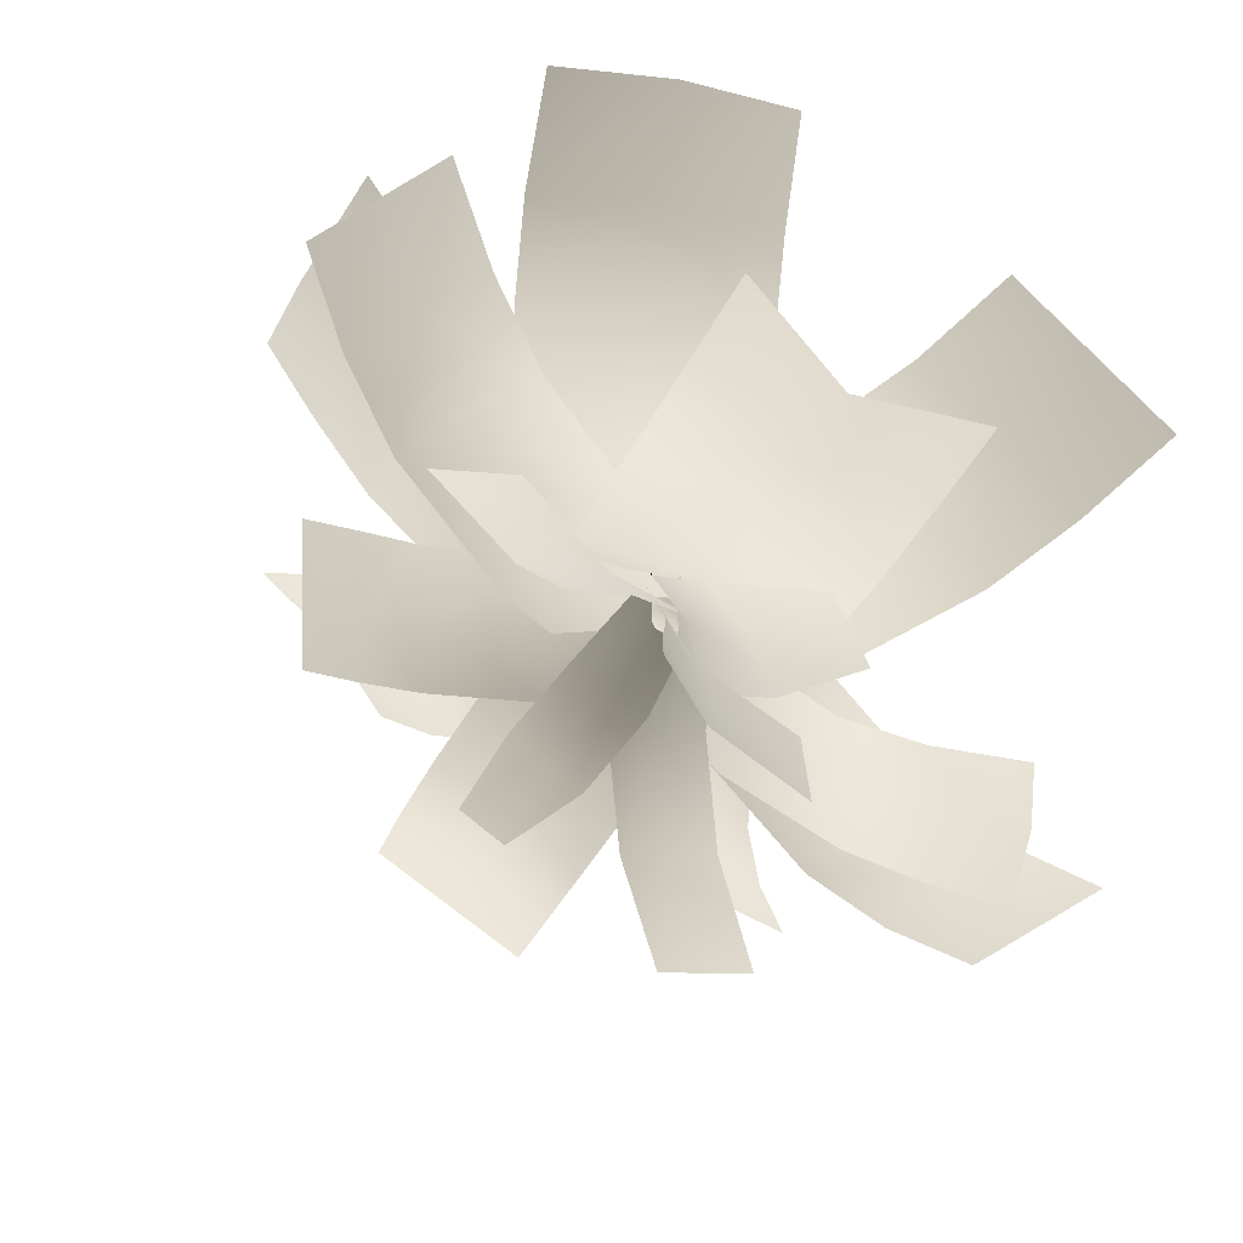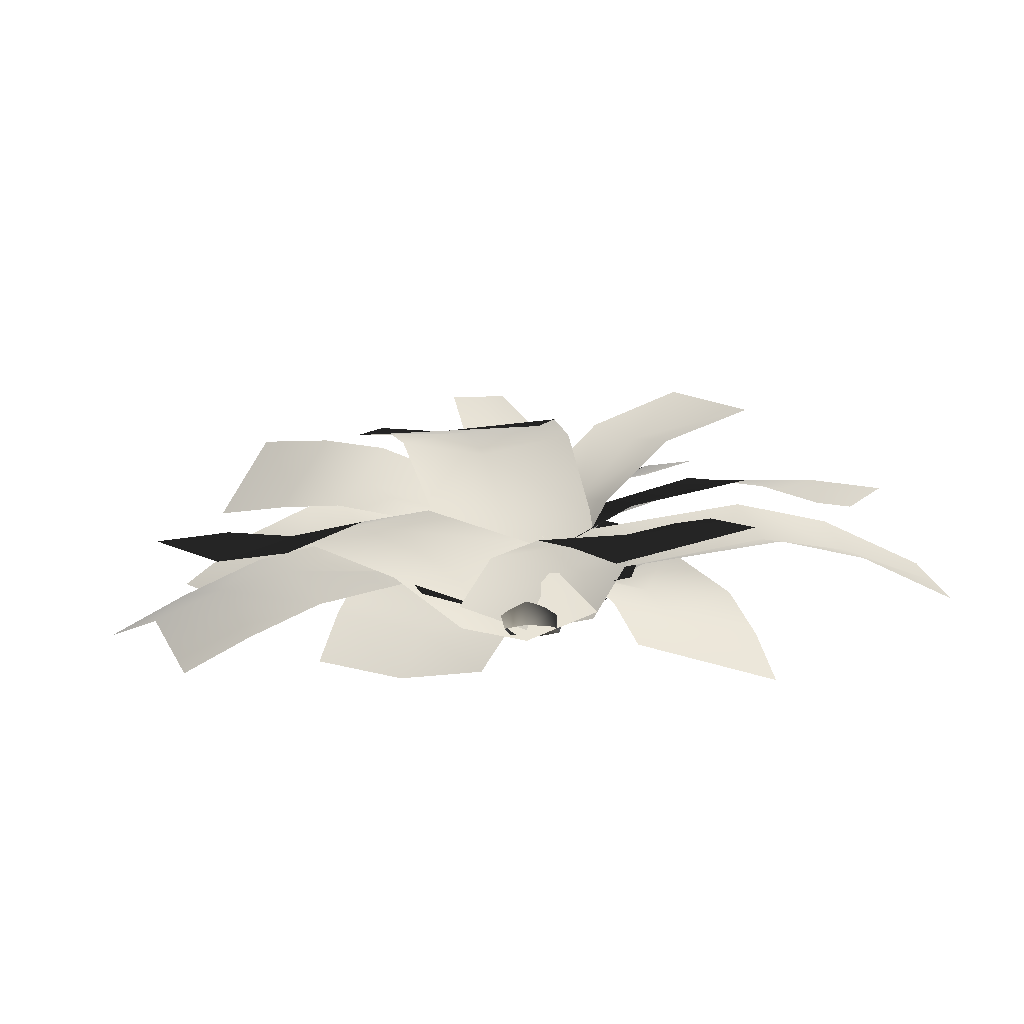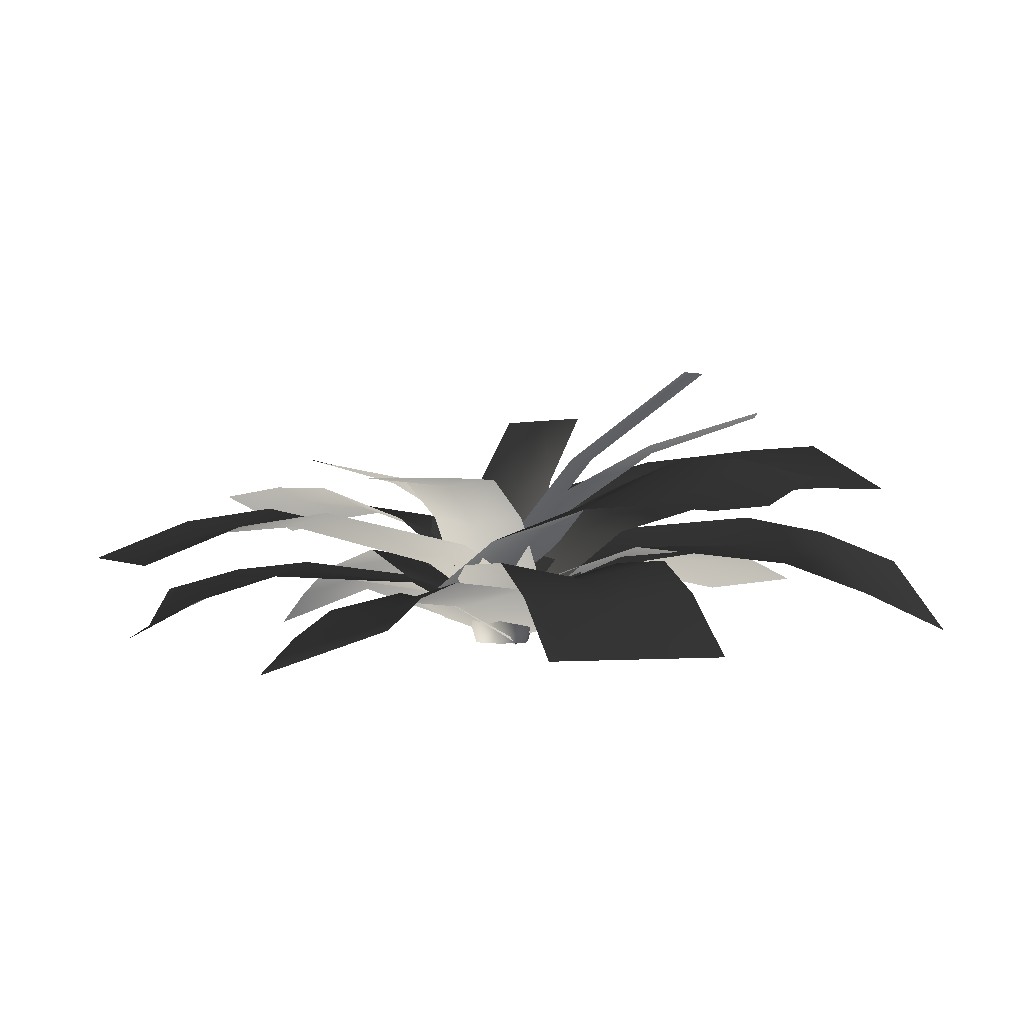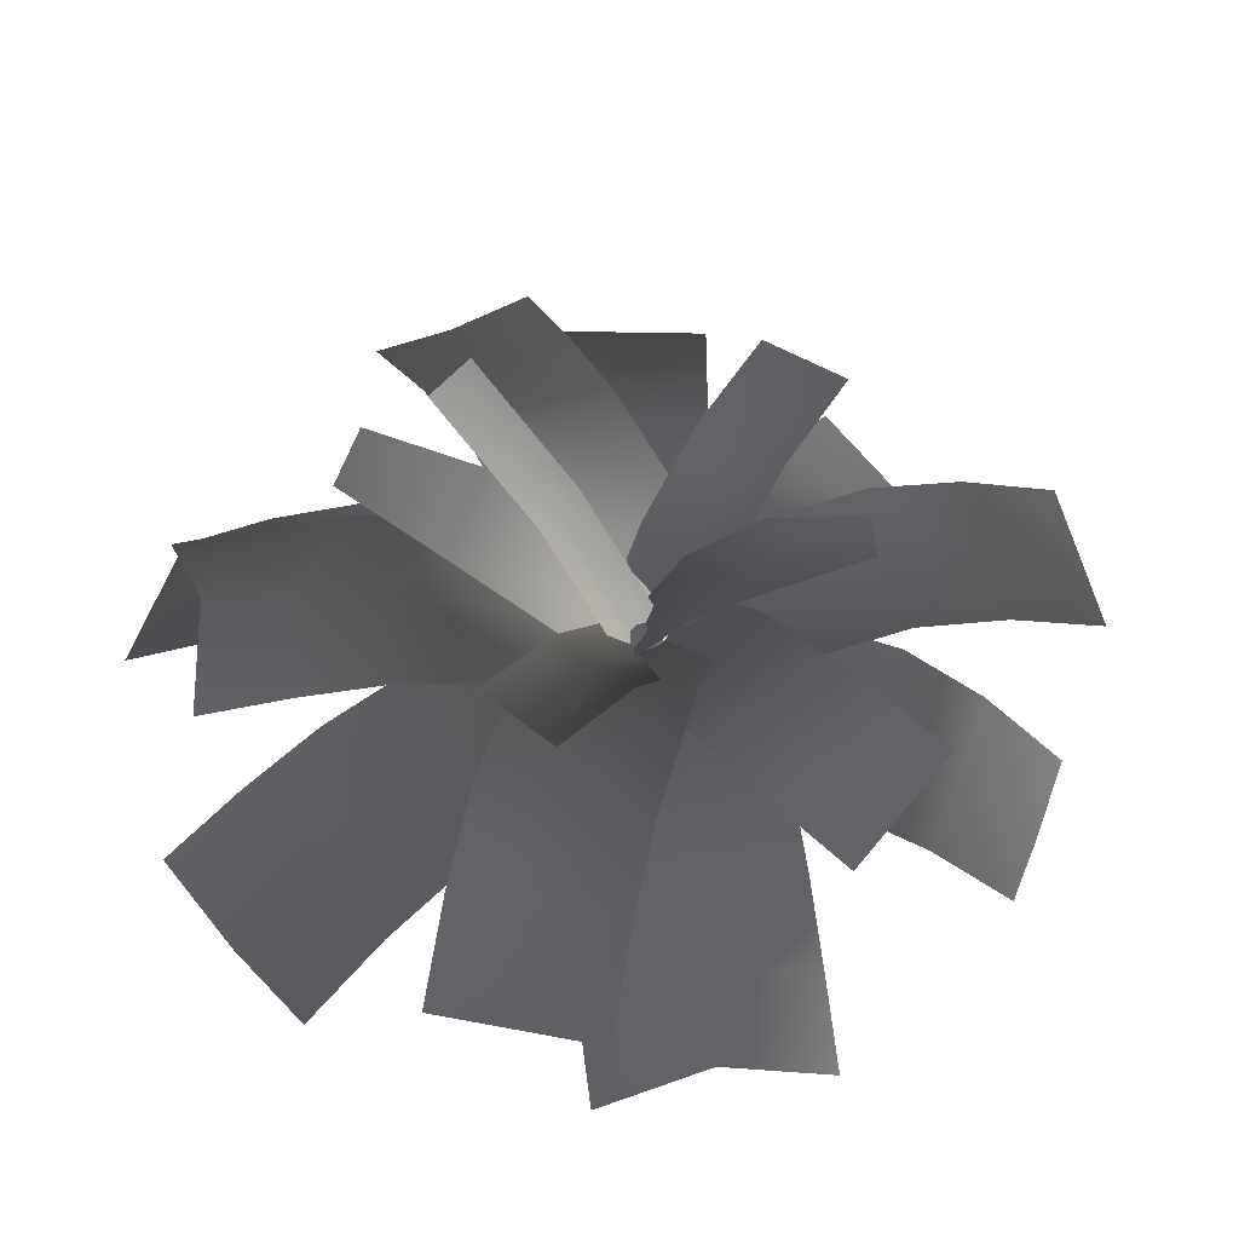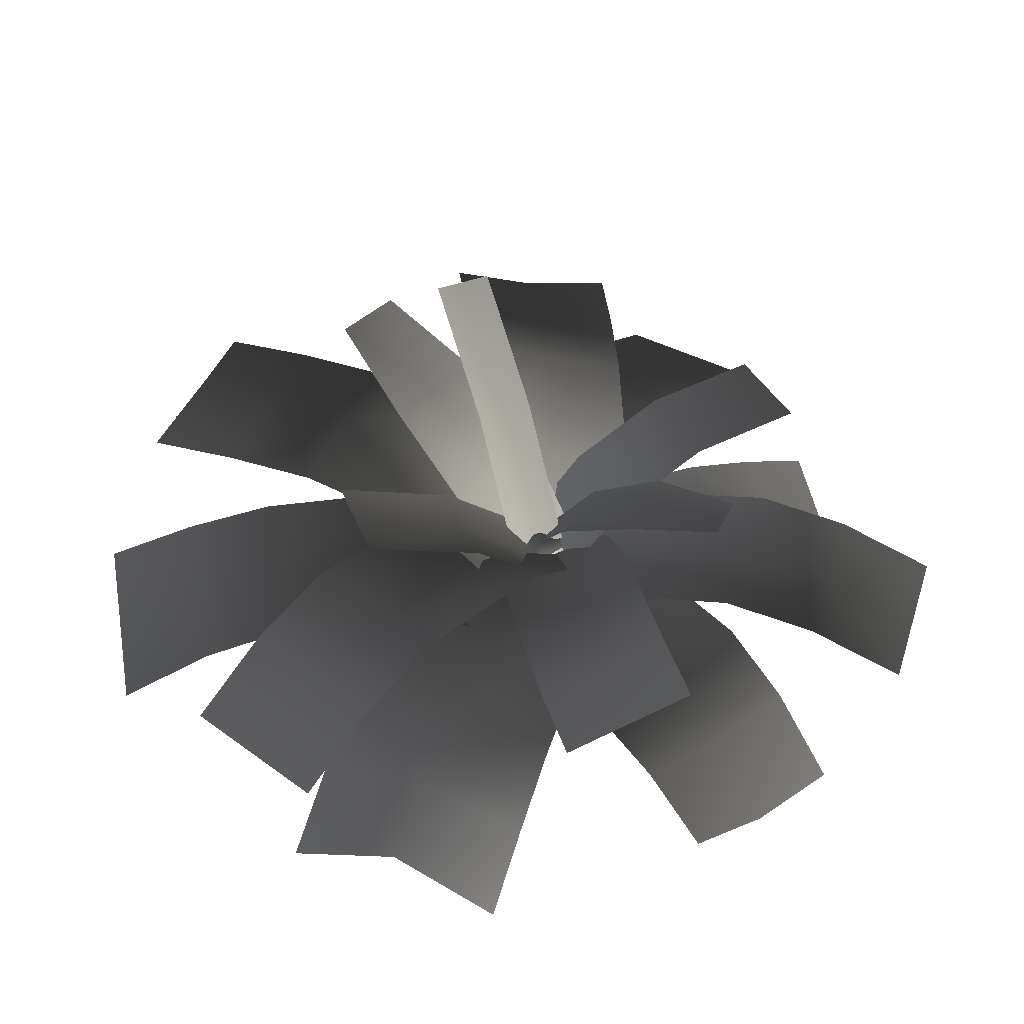
<metadata>
{"format":"obj","ext":"obj","renderer":"f3d","projection":"perspective","resolution":1024,"background":"white","views":[{"elev":33.5,"azim":24.2,"up":"+Y"},{"elev":-15.0,"azim":-18.9,"up":"+Z"},{"elev":1.8,"azim":34.9,"up":"+Z"},{"elev":53.8,"azim":-129.9,"up":"+Z"},{"elev":45.0,"azim":-100.8,"up":"+Z"}]}
</metadata>
<code>
v 0.07157 -0.01214 0.002358
v 0.08475 -0.01214 0.0435
v 0.04411 0.05826 0.0435
v 0.03752 0.04684 0.002358
v -0.03718 0.05826 0.0435
v -0.03059 0.04684 0.002358
v 0.03752 -0.07112 0.002358
v 0.04411 -0.08253 0.0435
v -0.03059 -0.07112 0.002358
v -0.03718 -0.08253 0.0435
v -0.06464 -0.01214 0.002358
v -0.07782 -0.01214 0.0435
v -0.03059 0.04684 0.002358
v -0.03718 0.05826 0.0435
v 0.03752 0.04684 0.08464
v 0.07157 -0.01214 0.08464
v -0.03059 0.04684 0.08464
v -0.06464 -0.01214 0.08464
v -0.03059 0.04684 0.08464
v -0.03059 -0.07112 0.08464
v 0.03752 -0.07112 0.08464
v 0.03565 0.04361 0.1258
v 0.06784 -0.01214 0.1258
v -0.02872 0.04361 0.1258
v -0.0609 -0.01214 0.1258
v -0.02872 0.04361 0.1258
v -0.02872 -0.06788 0.1258
v 0.03565 -0.06788 0.1258
v 0.03271 0.03851 0.1669
v 0.06195 -0.01214 0.1669
v -0.02578 0.03851 0.1669
v -0.05502 -0.01214 0.1669
v -0.02578 0.03851 0.1669
v -0.02578 -0.06279 0.1669
v 0.03271 -0.06279 0.1669
v -0.05502 -0.01214 0.1669
v 0.003466 -0.01214 0.1915
v -0.02578 -0.06279 0.1669
v -0.02578 0.03851 0.1669
v 0.03271 0.03851 0.1669
v 0.03271 -0.06279 0.1669
v 0.06195 -0.01214 0.1669
v -0.2525 0.04125 0.08452
v -0.2525 0.2868 0.2206
v -0.0169 0.2894 0.1779
v -0.0169 0.04384 0.04218
v -0.0169 0.6357 0.224
v -0.2525 0.6337 0.2558
v 0.2187 0.03995 0.1057
v 0.2187 0.2888 0.1878
v 0.2187 0.6371 0.2004
v -0.0169 0.8331 0.1641
v 0.2187 0.833 0.1655
v -0.2525 0.8306 0.2046
v -0.0169 1.032 0.07331
v -0.2525 1.03 0.1064
v 0.2187 1.03 0.1064
v -0.1161 0.1817 0.1523
v 0.07771 0.3415 0.259
v 0.2158 0.184 0.2023
v 0.02815 0.01697 0.09739
v 0.4748 0.4164 0.2289
v 0.3514 0.5569 0.2887
v 0.6106 0.5563 0.1906
v 0.492 0.6912 0.2506
v 0.7381 0.7071 0.1148
v 0.6211 0.84 0.1746
v 0.1706 -0.1492 0.1523
v 0.3624 0.01375 0.2361
v 0.6297 0.2388 0.1961
v 0.7673 0.3777 0.1244
v 0.8951 0.5285 0.03447
v -0.126 -0.211 0.1616
v -0.3374 -0.08301 0.215
v -0.2195 0.1263 0.1612
v -0.01136 0.0003601 0.08056
v -0.5052 0.2993 0.1767
v -0.6331 0.09597 0.1478
v -0.6579 0.3917 0.1392
v -0.7905 0.1913 0.07044
v -0.8025 0.4793 0.06978
v -0.9372 0.28 -0.01558
v 0.1227 0.1999 0.1616
v -0.08866 0.3278 0.215
v -0.3844 0.5068 0.1478
v -0.5418 0.6021 0.07044
v -0.6885 0.6909 -0.01558
v 0.1167 0.19 0.08042
v 0.3044 0.02622 0.1971
v 0.1862 -0.1121 0.1464
v -0.001436 0.05166 0.02769
v 0.4479 -0.3405 0.1826
v 0.5664 -0.2025 0.2202
v -0.1226 -0.08408 0.08042
v 0.06514 -0.2479 0.1971
v 0.3272 -0.4766 0.2202
v 0.5949 -0.4688 0.1384
v 0.4747 -0.6053 0.1608
v 0.7139 -0.3312 0.1608
v 0.7434 -0.5983 0.04771
v 0.863 -0.4613 0.04771
v 0.6237 -0.7354 0.04771
v 0.01393 -0.4079 0.3939
v -0.05293 -0.2038 0.301
v 0.05052 -0.1822 0.2819
v 0.1165 -0.3838 0.3792
v 0.09697 -0.6615 0.4019
v 0.1968 -0.6288 0.4019
v 0.2135 -0.3426 0.3939
v 0.1467 -0.1384 0.301
v 0.09456 0.02077 0.1309
v -0.001595 -0.02307 0.1117
v 0.2966 -0.5961 0.4019
v -0.1051 -0.04461 0.1309
v 0.3439 0.09898 0.4692
v 0.1559 -0.02266 0.3469
v 0.1177 0.08522 0.3057
v 0.2884 0.2026 0.4509
v 0.5406 0.2657 0.5467
v 0.4969 0.3364 0.5406
v 0.2119 0.2994 0.4616
v 0.04067 0.1842 0.3154
v -0.05726 0.04861 0.1021
v -0.01072 -0.02192 0.1049
v 0.4622 0.3924 0.5357
v 0.01551 -0.1072 0.1421
v 0.467 0.09339 0.6362
v 0.4797 0.02951 0.6362
v 0.2079 -0.02455 0.4363
v 0.2058 0.04145 0.426
v 0.4543 0.1573 0.6362
v 0.1825 0.1032 0.4363
v -0.002143 9.12e-05 0.164
v -0.003655 -0.06662 0.1778
v -0.02906 0.06114 0.1778
v 0.1709 0.02262 0.04995
v 0.18 -0.1722 0.1399
v 0.01575 -0.1863 0.09526
v -0.000777 0.008067 0.006754
v 0.03999 -0.4583 0.1245
v 0.1866 -0.4453 0.1716
v 0.06417 -0.6106 0.09912
v 0.2049 -0.5981 0.1463
v 0.09913 -0.7637 0.04418
v 0.2379 -0.7513 0.09121
v -0.1728 -0.002 0.04995
v -0.1607 -0.1975 0.1219
v -0.1449 -0.4728 0.09879
v -0.1221 -0.6267 0.04711
v -0.08723 -0.7804 -0.01896
v 0.1172 -0.1426 0.02838
v -0.08506 -0.2479 0.1517
v -0.194 -0.06571 0.1192
v 0.007983 0.0388 -0.01161
v -0.478 -0.2193 0.1652
v -0.371 -0.403 0.1637
v -0.09509 0.2238 0.04842
v -0.2993 0.1168 0.1363
v -0.5841 -0.03633 0.1745
v -0.6457 -0.2951 0.1097
v -0.748 -0.1149 0.1536
v -0.5383 -0.4805 0.1048
v -0.8194 -0.3619 0.02392
v -0.7131 -0.5467 0.007299
v -0.9171 -0.1865 0.1018
v 0.1719 -0.04347 0.08716
v 0.06314 -0.243 0.2422
v -0.1014 -0.1647 0.1925
v 0.007159 0.03443 0.03543
v -0.2627 -0.4607 0.2838
v -0.09938 -0.5412 0.3207
v -0.1476 0.1306 0.08716
v -0.2563 -0.06888 0.2422
v -0.4188 -0.3671 0.3207
v -0.3583 -0.6361 0.2715
v -0.5159 -0.5451 0.2935
v -0.1964 -0.7192 0.2935
v -0.4583 -0.8196 0.2135
v -0.2985 -0.9066 0.2135
v -0.618 -0.7325 0.2135
v -0.2165 0.07856 0.1855
v -0.1029 0.2449 0.3383
v 0.1152 0.1625 0.2593
v 0.005946 0.01099 0.08385
v 0.2738 0.4123 0.4152
v 0.06857 0.54 0.4251
v 0.3626 0.5658 0.4575
v 0.1636 0.7153 0.4341
v 0.4497 0.7262 0.4673
v 0.2533 0.8848 0.4301
v 0.203 -0.1452 0.1174
v 0.3165 0.02114 0.2702
v 0.488 0.3162 0.357
v 0.5831 0.4915 0.3661
v 0.6728 0.661 0.362
v 0.01431 0.1528 0.1899
v 0.1811 0.1119 0.3451
v 0.1755 -0.07414 0.2794
v 0.008655 -0.03328 0.1245
v 0.4411 -0.1148 0.3832
v 0.4494 0.07242 0.4405
v -0.02422 -0.231 0.1414
v 0.1564 -0.266 0.2547
v 0.4306 -0.303 0.3324
v 0.6104 -0.128 0.3744
v 0.5935 -0.3189 0.3431
v 0.6165 0.05828 0.4384
v 0.7877 -0.1378 0.3416
v 0.7957 0.04932 0.3998
v 0.7626 -0.3322 0.3349
v -0.115 -0.1512 0.187
v -0.2492 0.051 0.3165
v -0.1092 0.1593 0.2506
v 0.02479 -0.0429 0.1191
v -0.3091 0.4403 0.3053
v -0.4507 0.3324 0.3581
v 0.1775 0.06289 0.1559
v 0.04329 0.2651 0.2854
v -0.1582 0.5465 0.327
v -0.4279 0.5978 0.2718
v -0.2789 0.7043 0.2785
v -0.5714 0.4902 0.3096
v -0.5525 0.7565 0.1922
v -0.6988 0.6494 0.2077
v -0.4063 0.8635 0.1767
v -0.02306 -0.1702 0.1894
v -0.1788 -0.1735 0.2966
v -0.1946 -0.02899 0.2583
v -0.03889 -0.01907 0.1522
v -0.4267 -0.04454 0.3246
v -0.4112 -0.1735 0.365
v -0.5631 -0.06289 0.3255
v -0.5479 -0.1867 0.3661
v -0.7049 -0.09092 0.3011
v -0.6897 -0.213 0.3416
v -0.0379 0.1329 0.1894
v -0.197 0.1267 0.2811
v -0.4397 0.1183 0.3024
v -0.5813 0.1011 0.2808
v -0.7252 0.07303 0.2468
v -0.2151 -0.1891 0.3953
v -0.1171 -0.04382 0.3168
v -0.05699 -0.1051 0.2851
v -0.1451 -0.2433 0.3818
v -0.3038 -0.366 0.4386
v -0.2522 -0.4016 0.4345
v -0.06383 -0.2879 0.3914
v 0.02538 -0.1509 0.2938
v 0.06052 -0.01865 0.1426
v 0.007228 0.01607 0.1441
v -0.2114 -0.4296 0.4312
v -0.0378 0.06546 0.1728
v -0.1971 0.4589 0.5331
v -0.1019 0.4784 0.5389
v -0.01071 0.215 0.383
v -0.1079 0.2042 0.3654
v -0.2924 0.4395 0.5273
v -0.2012 0.1762 0.3715
v -0.02877 -0.007348 0.1386
v 0.06914 0.0005683 0.1602
v -0.1213 -0.0383 0.1486
g Fern_17_(5)_3927_10
f 1 3 2
f 1 4 3
f 4 5 3
f 4 6 5
f 7 1 2
f 7 2 8
f 9 7 8
f 9 8 10
f 11 9 10
f 11 10 12
f 13 11 12
f 13 12 14
f 2 3 15
f 2 15 16
f 8 2 16
f 3 17 15
f 3 5 17
f 14 12 18
f 14 18 19
f 12 20 18
f 12 10 20
f 10 21 20
f 10 8 21
f 8 16 21
f 16 15 22
f 16 22 23
f 21 16 23
f 15 24 22
f 15 17 24
f 19 18 25
f 19 25 26
f 18 27 25
f 18 20 27
f 20 28 27
f 20 21 28
f 21 23 28
f 23 22 29
f 23 29 30
f 28 23 30
f 22 31 29
f 22 24 31
f 26 25 32
f 26 32 33
f 25 34 32
f 25 27 34
f 27 35 34
f 27 28 35
f 28 30 35
f 36 38 37
f 39 36 37
f 37 40 39
f 38 41 37
f 41 42 37
f 37 42 40
f 43 45 44
f 43 46 45
f 44 45 47
f 44 47 48
f 49 45 46
f 49 50 45
f 50 47 45
f 50 51 47
f 51 52 47
f 48 47 52
f 51 53 52
f 48 52 54
f 54 52 55
f 54 55 56
f 57 52 53
f 57 55 52
f 58 60 59
f 58 61 60
f 59 60 62
f 59 62 63
f 63 62 64
f 63 64 65
f 65 64 66
f 65 66 67
f 68 60 61
f 68 69 60
f 69 62 60
f 69 70 62
f 70 64 62
f 71 66 64
f 70 71 64
f 71 72 66
f 73 75 74
f 73 76 75
f 74 75 77
f 74 77 78
f 78 77 79
f 78 79 80
f 80 79 81
f 80 81 82
f 83 75 76
f 83 84 75
f 84 77 75
f 84 85 77
f 85 79 77
f 86 81 79
f 85 86 79
f 86 87 81
f 88 90 89
f 88 91 90
f 89 90 92
f 89 92 93
f 94 90 91
f 94 95 90
f 95 92 90
f 95 96 92
f 96 97 92
f 93 92 97
f 96 98 97
f 93 97 99
f 99 97 100
f 99 100 101
f 102 97 98
f 102 100 97
f 103 105 104
f 103 106 105
f 107 106 103
f 107 108 106
f 109 105 106
f 109 110 105
f 111 105 110
f 111 112 105
f 113 106 108
f 113 109 106
f 114 105 112
f 114 104 105
f 115 117 116
f 115 118 117
f 119 118 115
f 119 120 118
f 121 117 118
f 121 122 117
f 123 117 122
f 123 124 117
f 125 118 120
f 125 121 118
f 126 117 124
f 126 116 117
f 127 129 128
f 127 130 129
f 131 130 127
f 131 132 130
f 133 129 130
f 133 134 129
f 135 130 132
f 135 133 130
f 136 138 137
f 136 139 138
f 137 138 140
f 137 140 141
f 141 140 142
f 141 142 143
f 143 142 144
f 143 144 145
f 146 138 139
f 146 147 138
f 147 140 138
f 147 148 140
f 148 142 140
f 149 144 142
f 148 149 142
f 149 150 144
f 151 153 152
f 151 154 153
f 152 153 155
f 152 155 156
f 157 153 154
f 157 158 153
f 158 155 153
f 158 159 155
f 159 160 155
f 156 155 160
f 159 161 160
f 156 160 162
f 162 160 163
f 162 163 164
f 165 160 161
f 165 163 160
f 166 168 167
f 166 169 168
f 167 168 170
f 167 170 171
f 172 168 169
f 172 173 168
f 173 170 168
f 173 174 170
f 174 175 170
f 171 170 175
f 174 176 175
f 171 175 177
f 177 175 178
f 177 178 179
f 180 175 176
f 180 178 175
f 181 183 182
f 181 184 183
f 182 183 185
f 182 185 186
f 186 185 187
f 186 187 188
f 188 187 189
f 188 189 190
f 191 183 184
f 191 192 183
f 192 185 183
f 192 193 185
f 193 187 185
f 194 189 187
f 193 194 187
f 194 195 189
f 196 198 197
f 196 199 198
f 197 198 200
f 197 200 201
f 202 198 199
f 202 203 198
f 203 200 198
f 203 204 200
f 204 205 200
f 201 200 205
f 204 206 205
f 201 205 207
f 207 205 208
f 207 208 209
f 210 205 206
f 210 208 205
f 211 213 212
f 211 214 213
f 212 213 215
f 212 215 216
f 217 213 214
f 217 218 213
f 218 215 213
f 218 219 215
f 219 220 215
f 216 215 220
f 219 221 220
f 216 220 222
f 222 220 223
f 222 223 224
f 225 220 221
f 225 223 220
f 226 228 227
f 226 229 228
f 227 228 230
f 227 230 231
f 231 230 232
f 231 232 233
f 233 232 234
f 233 234 235
f 236 228 229
f 236 237 228
f 237 230 228
f 237 238 230
f 238 232 230
f 239 234 232
f 238 239 232
f 239 240 234
f 241 243 242
f 241 244 243
f 245 244 241
f 245 246 244
f 247 243 244
f 247 248 243
f 249 243 248
f 249 250 243
f 251 244 246
f 251 247 244
f 252 243 250
f 252 242 243
f 253 255 254
f 253 256 255
f 257 256 253
f 257 258 256
f 259 255 256
f 259 260 255
f 261 256 258
f 261 259 256

</code>
